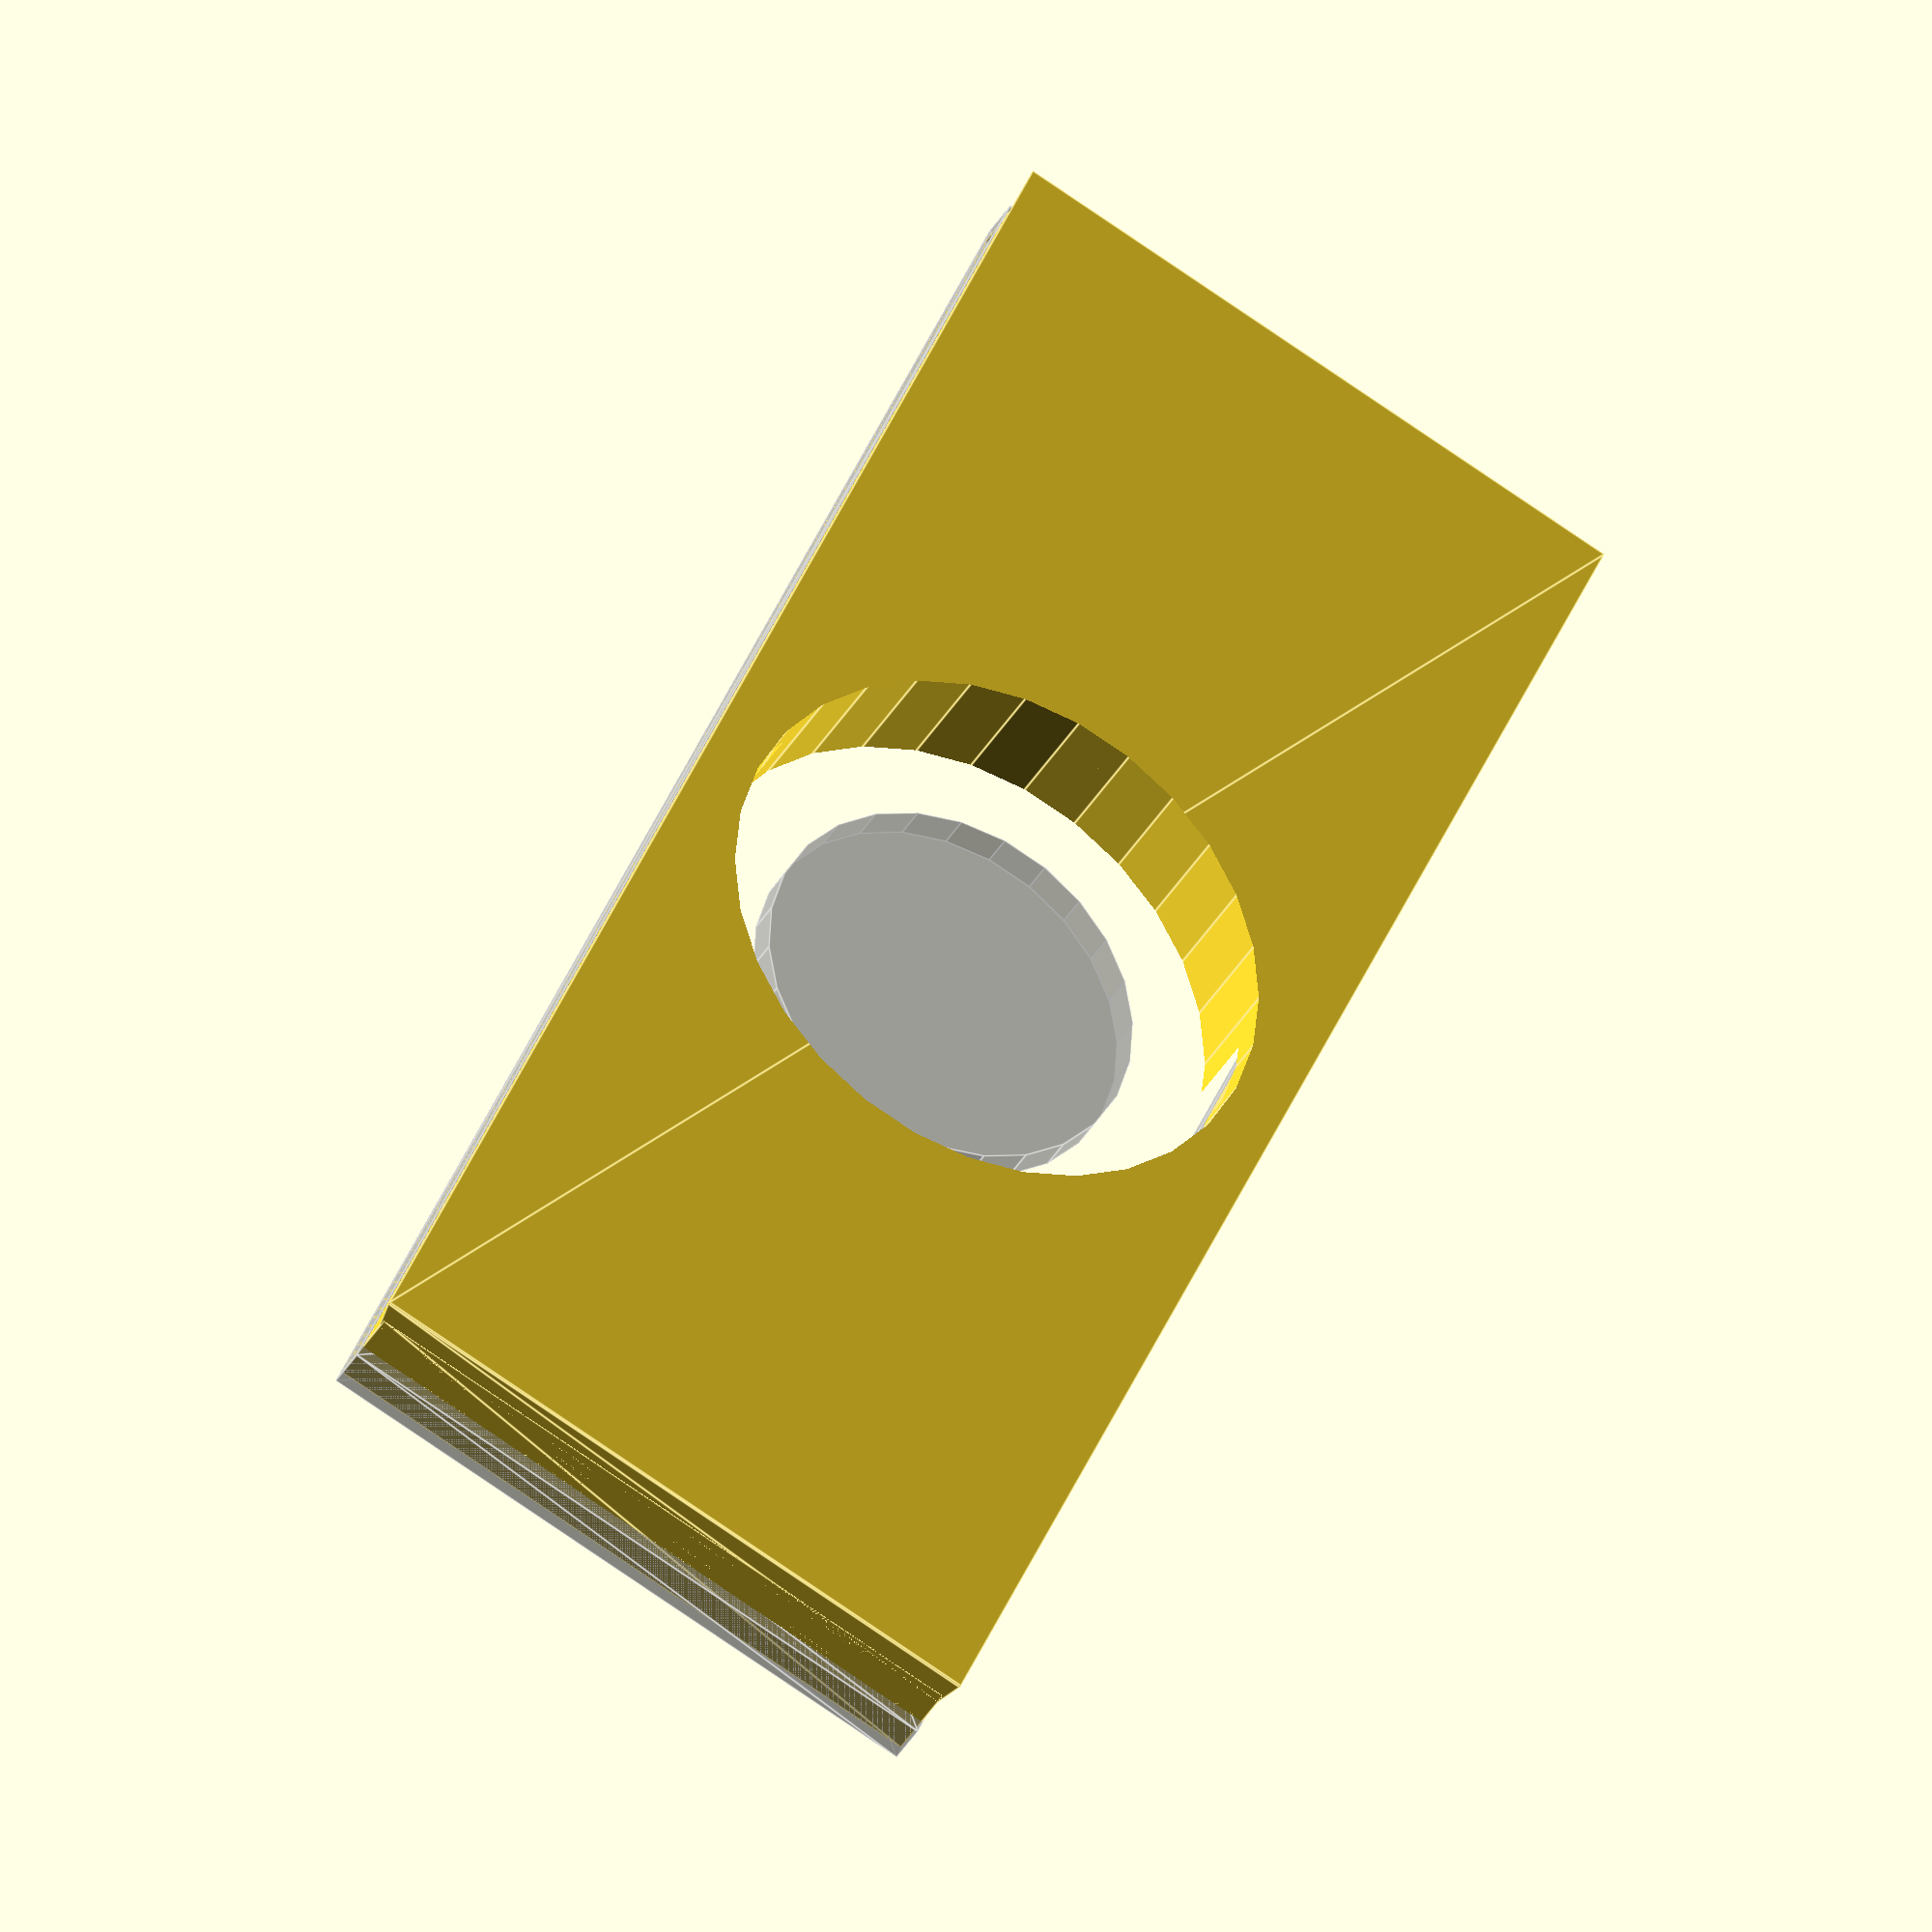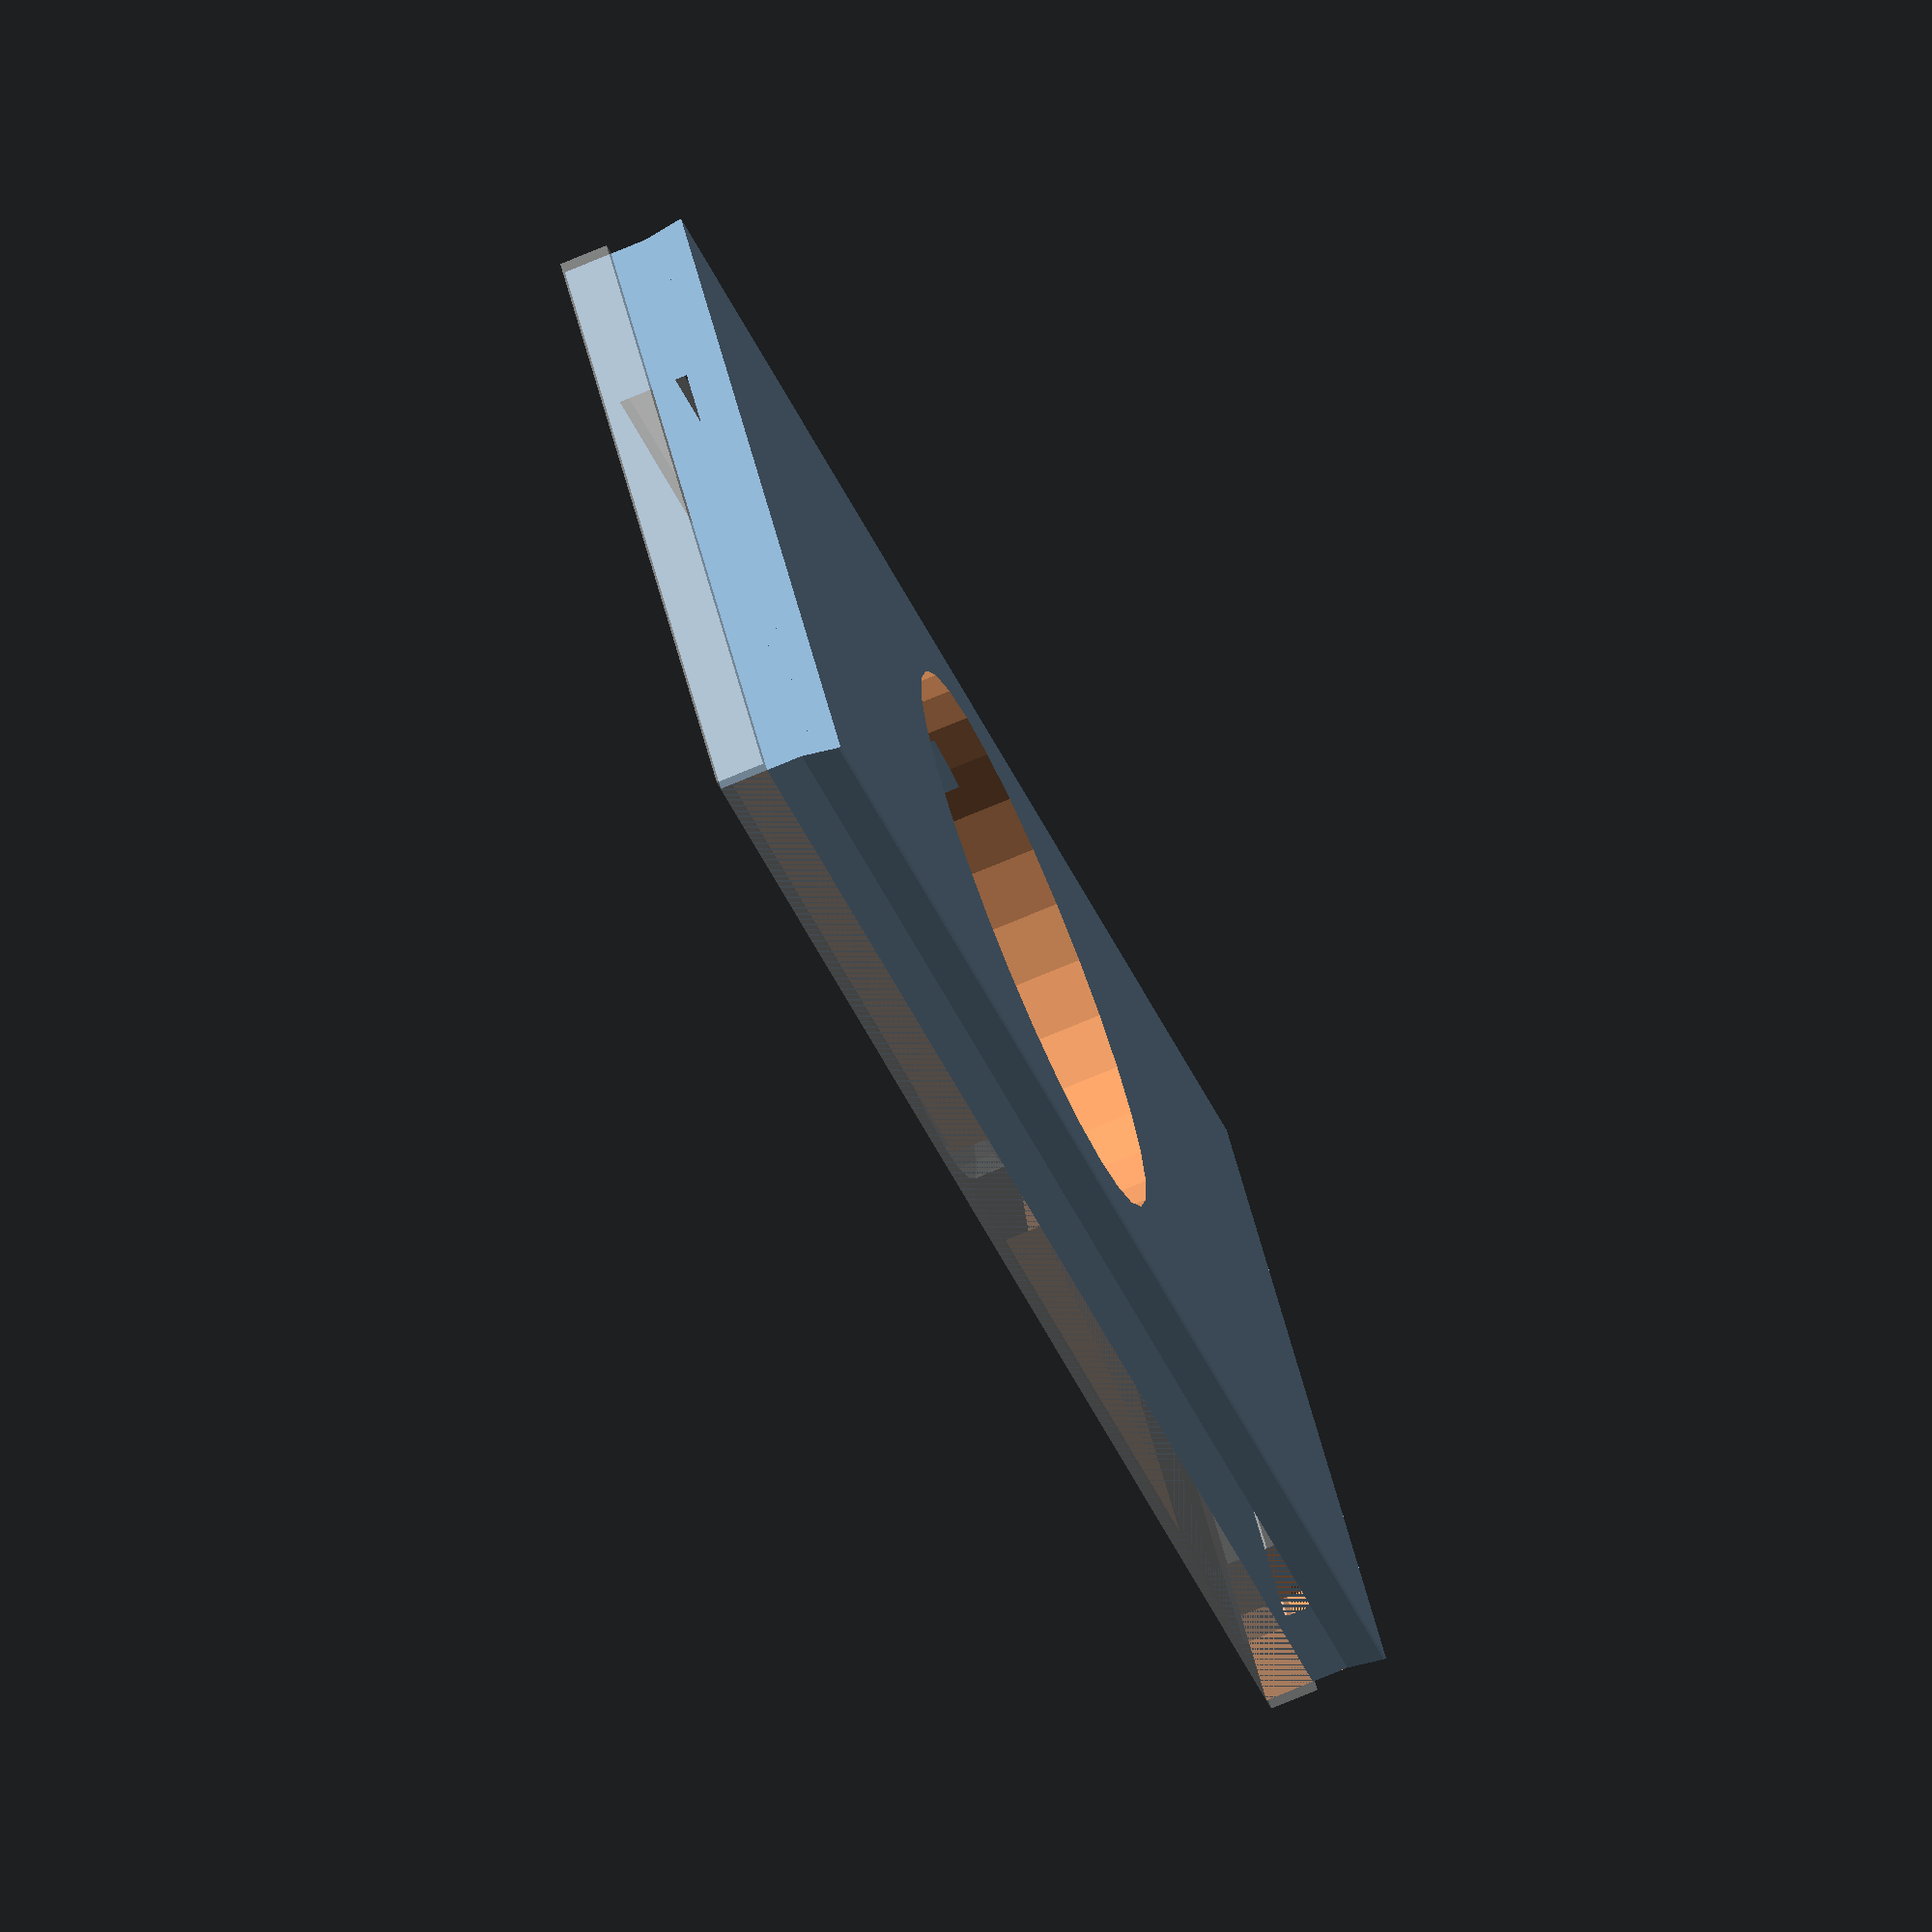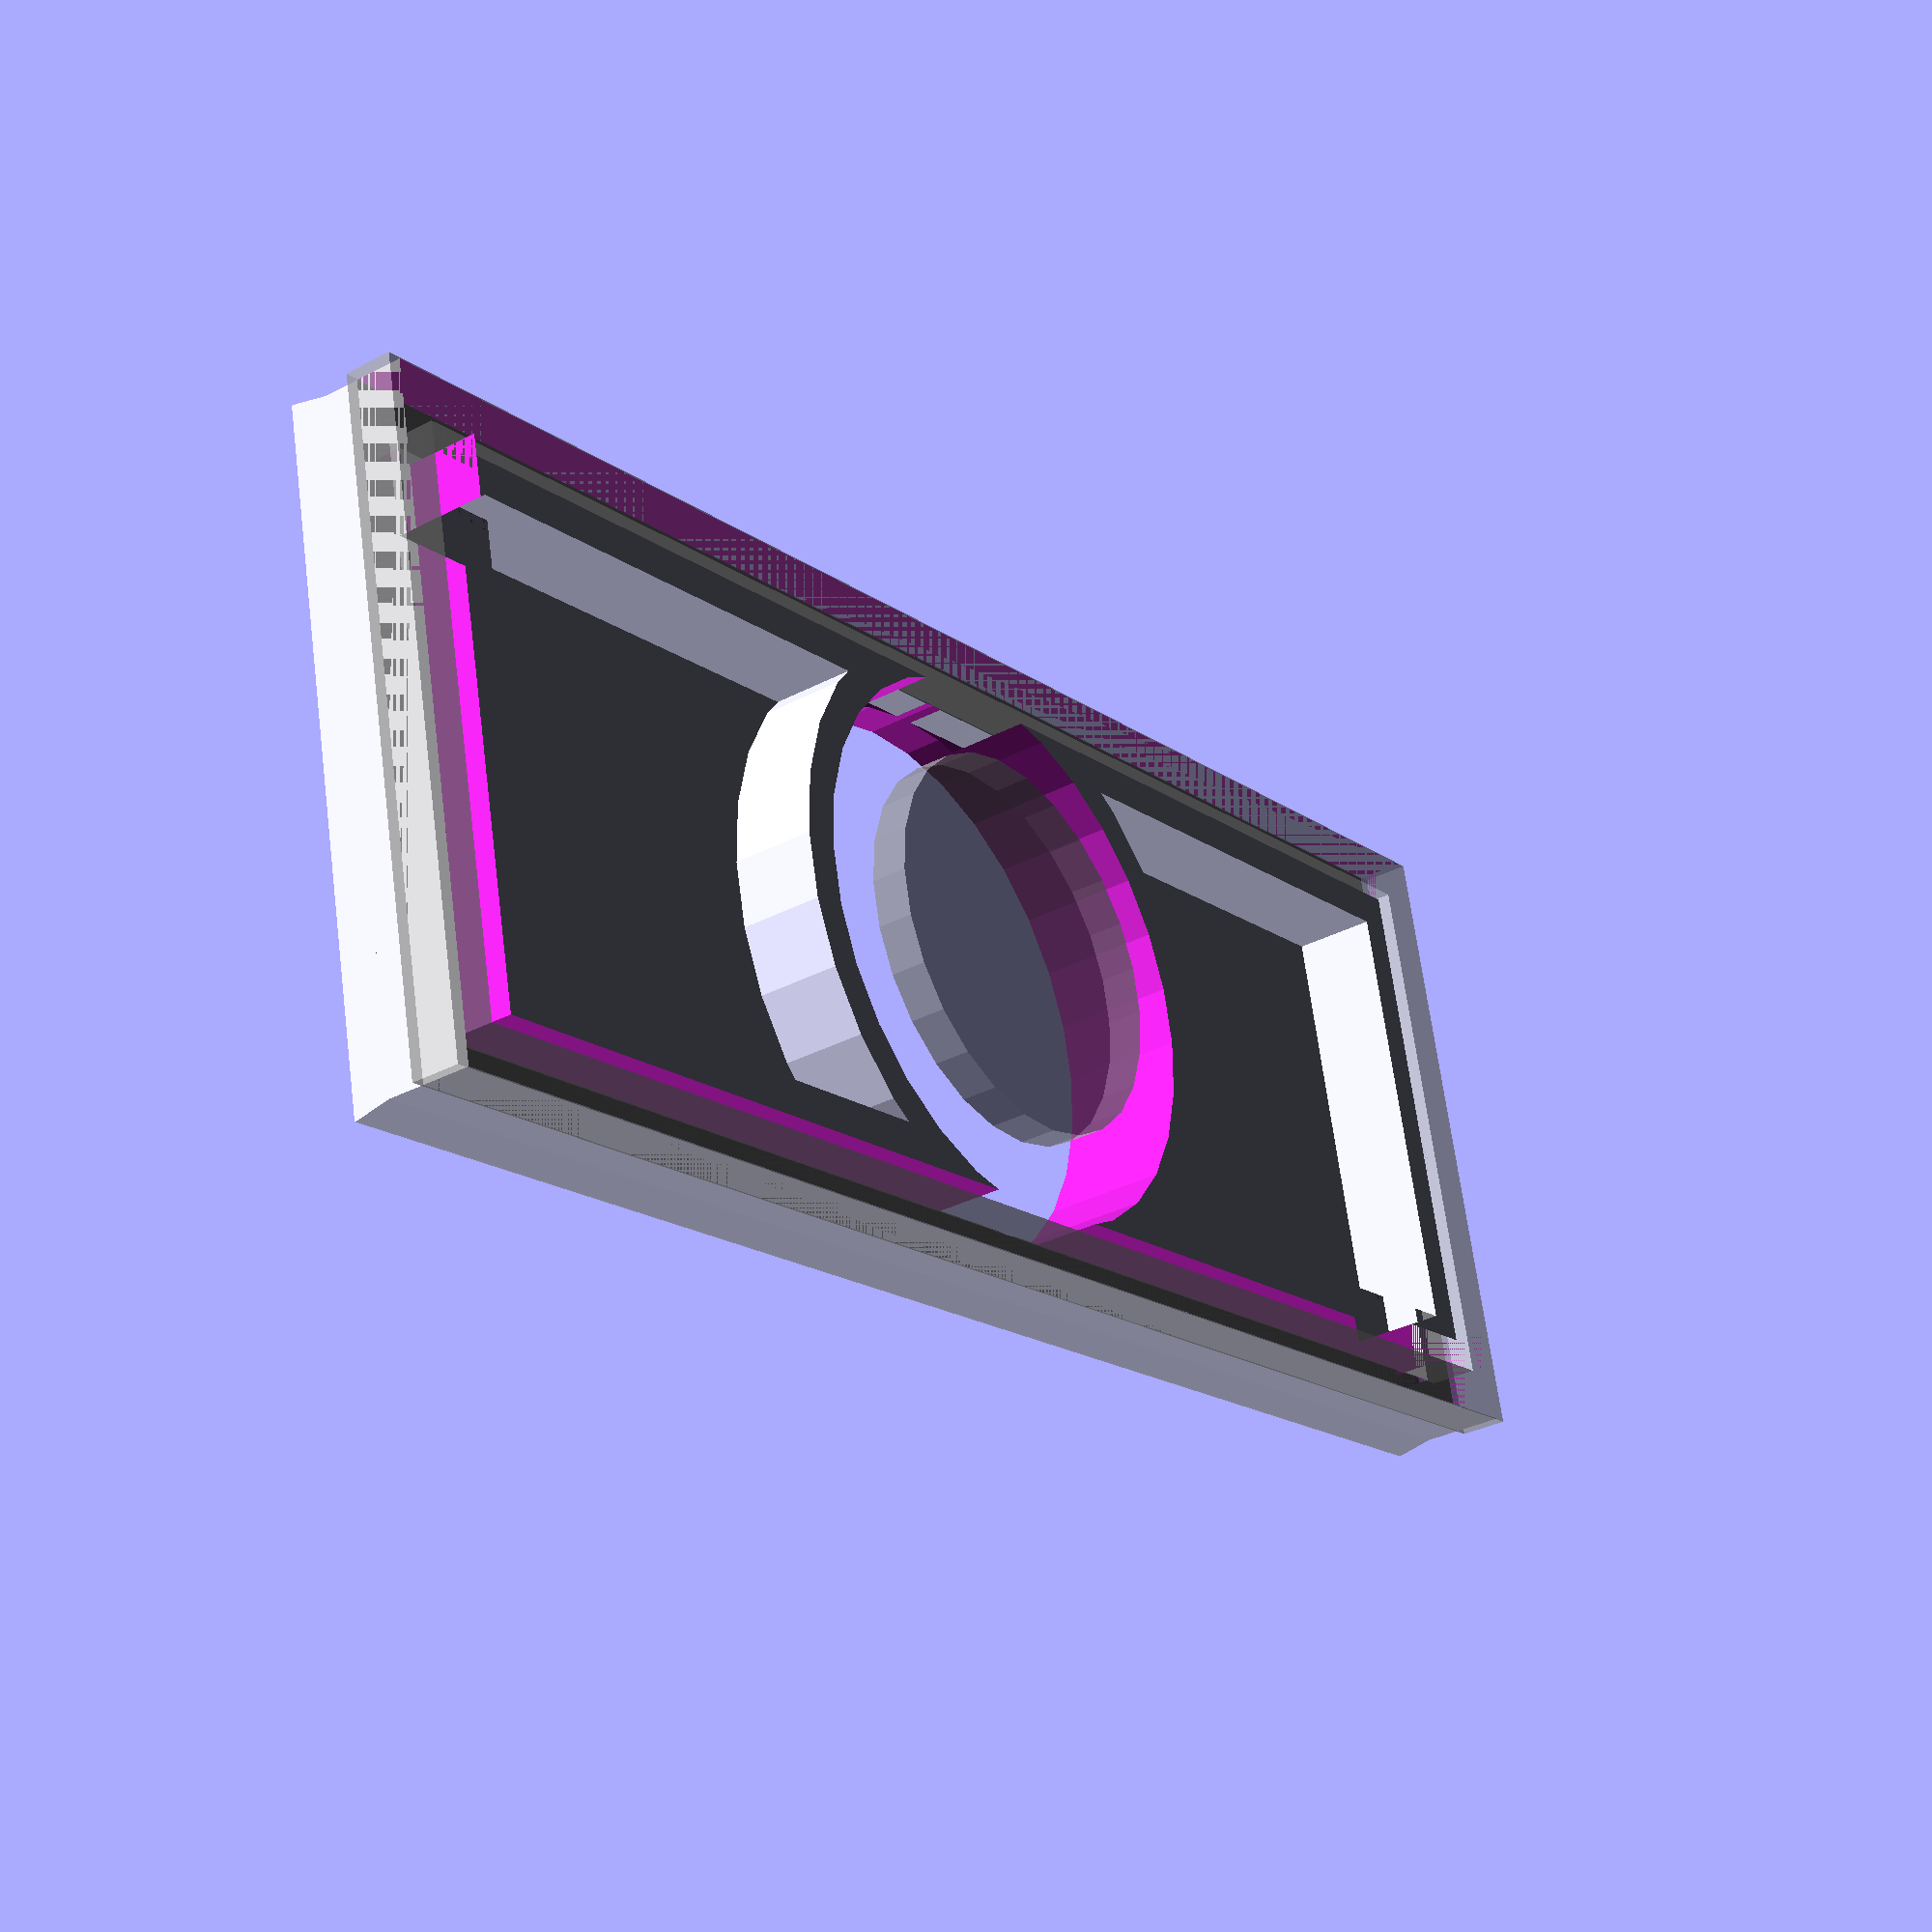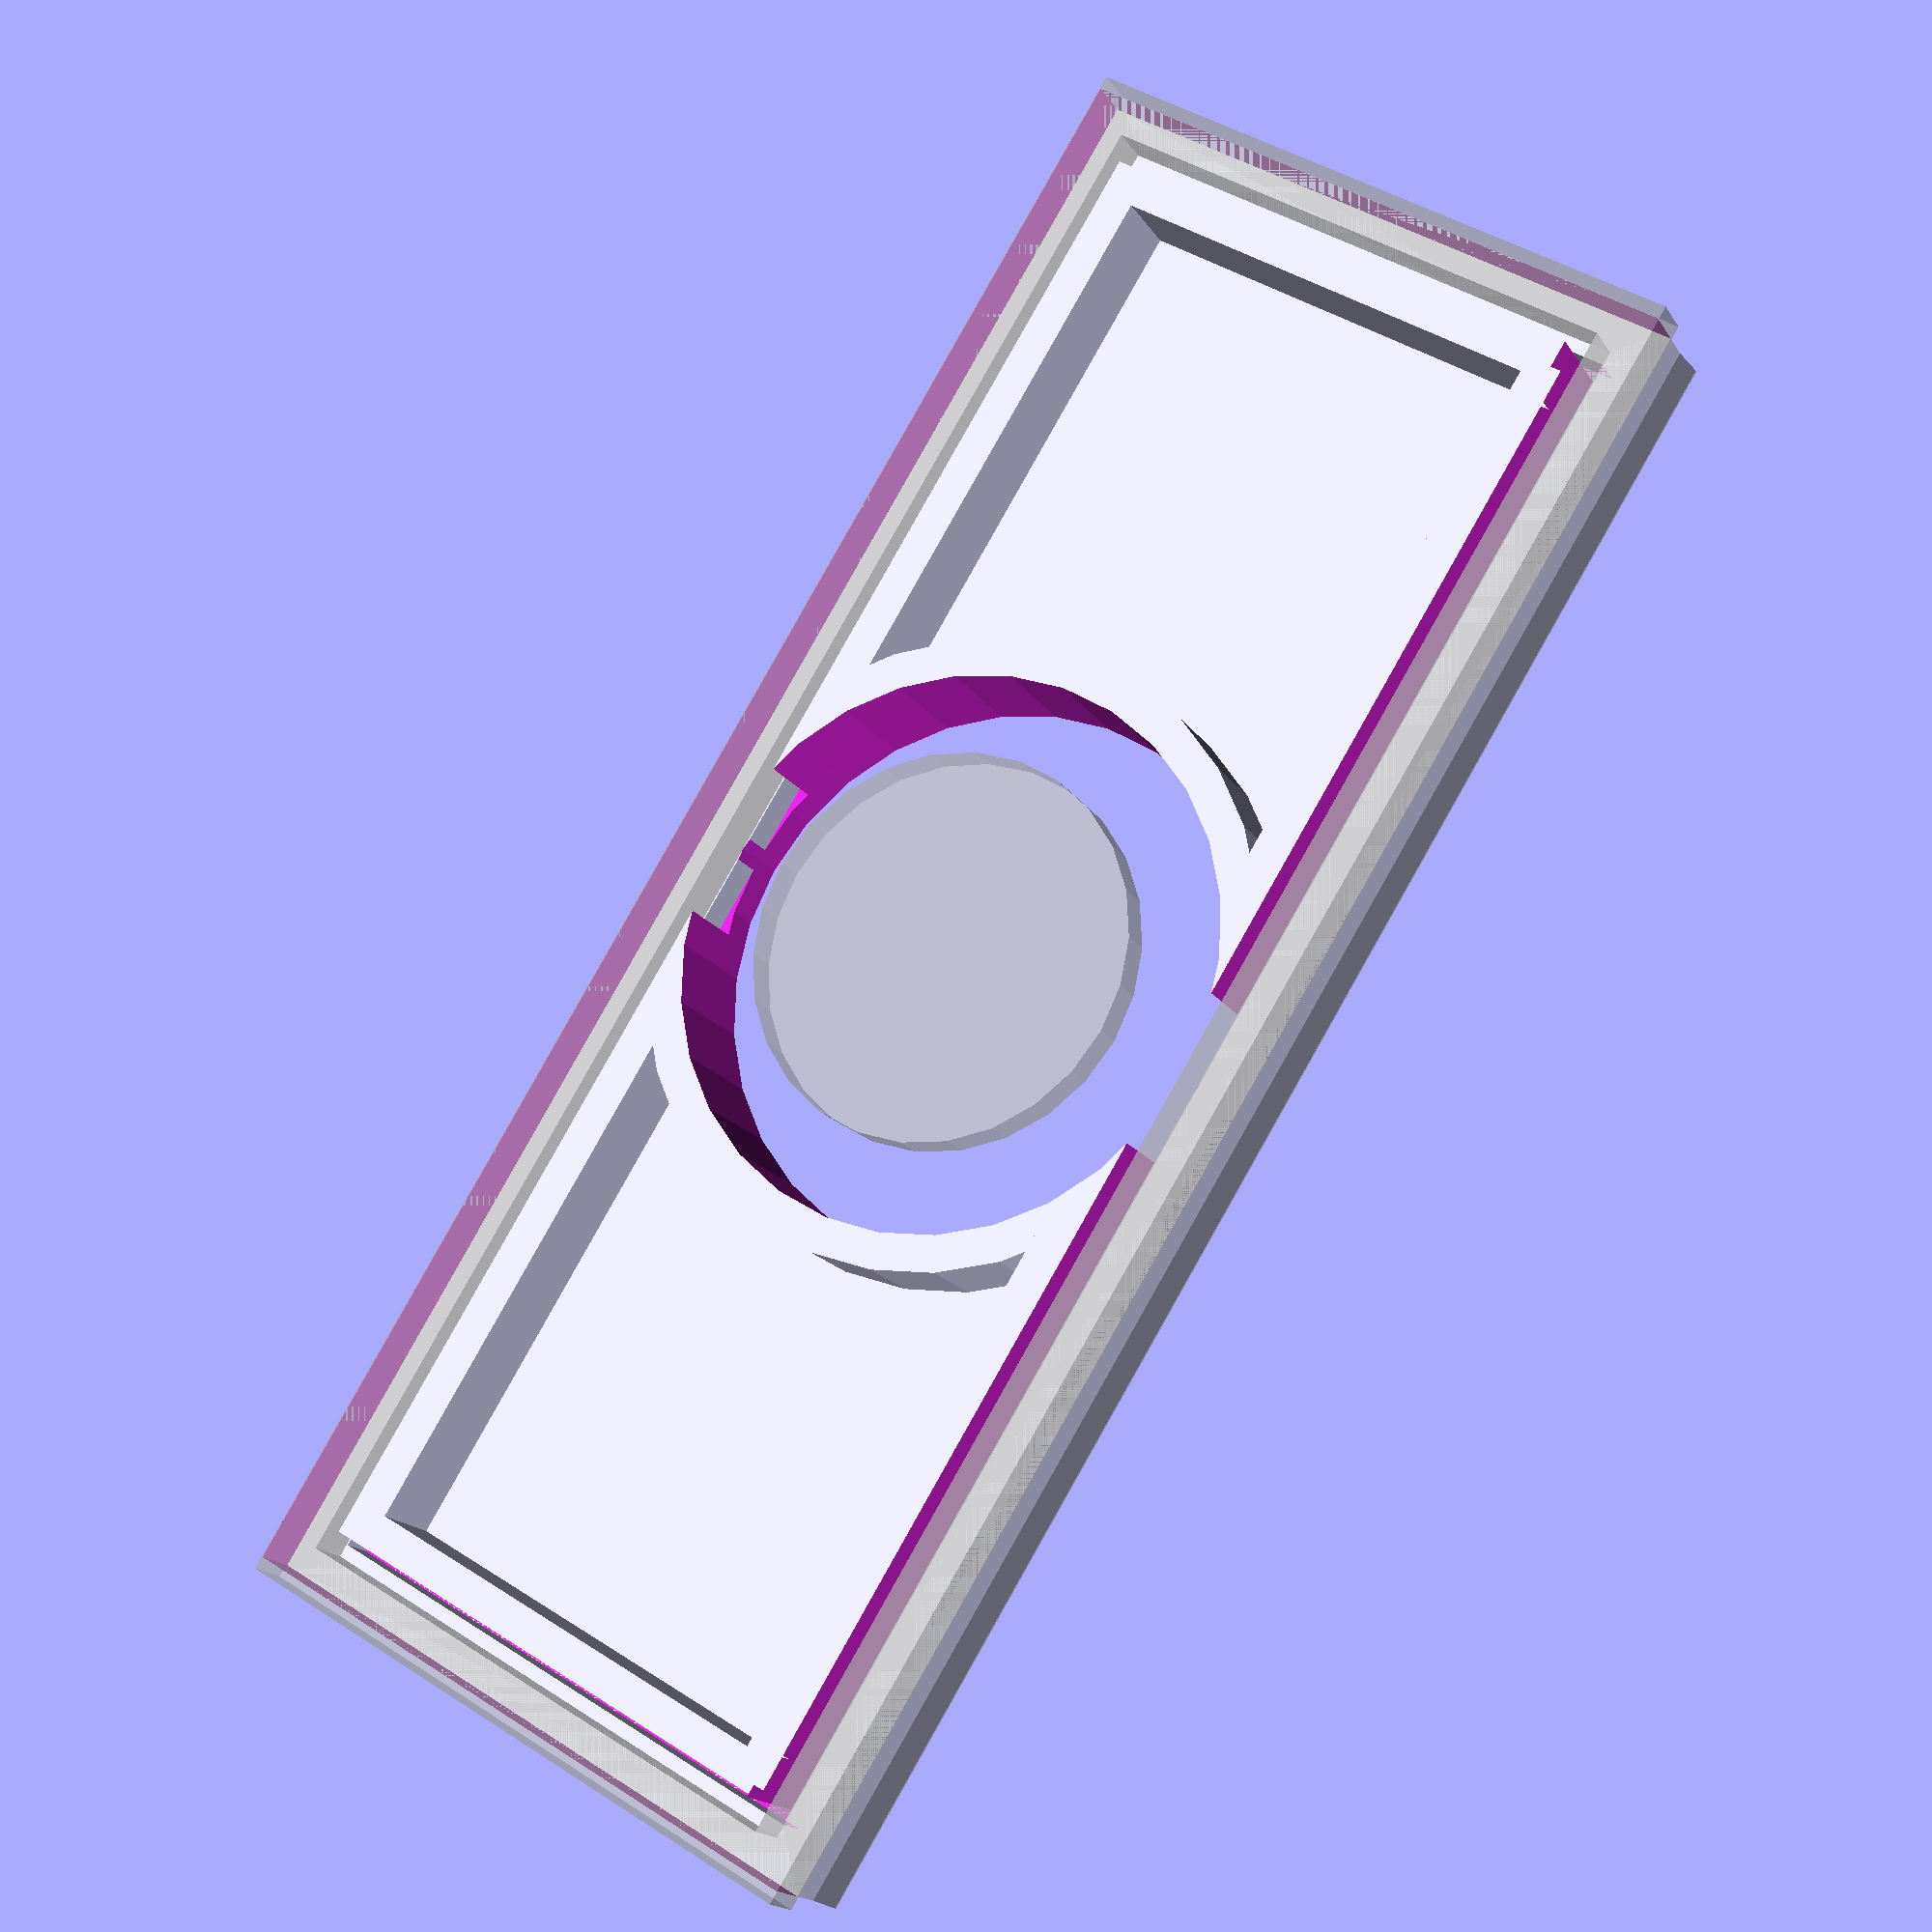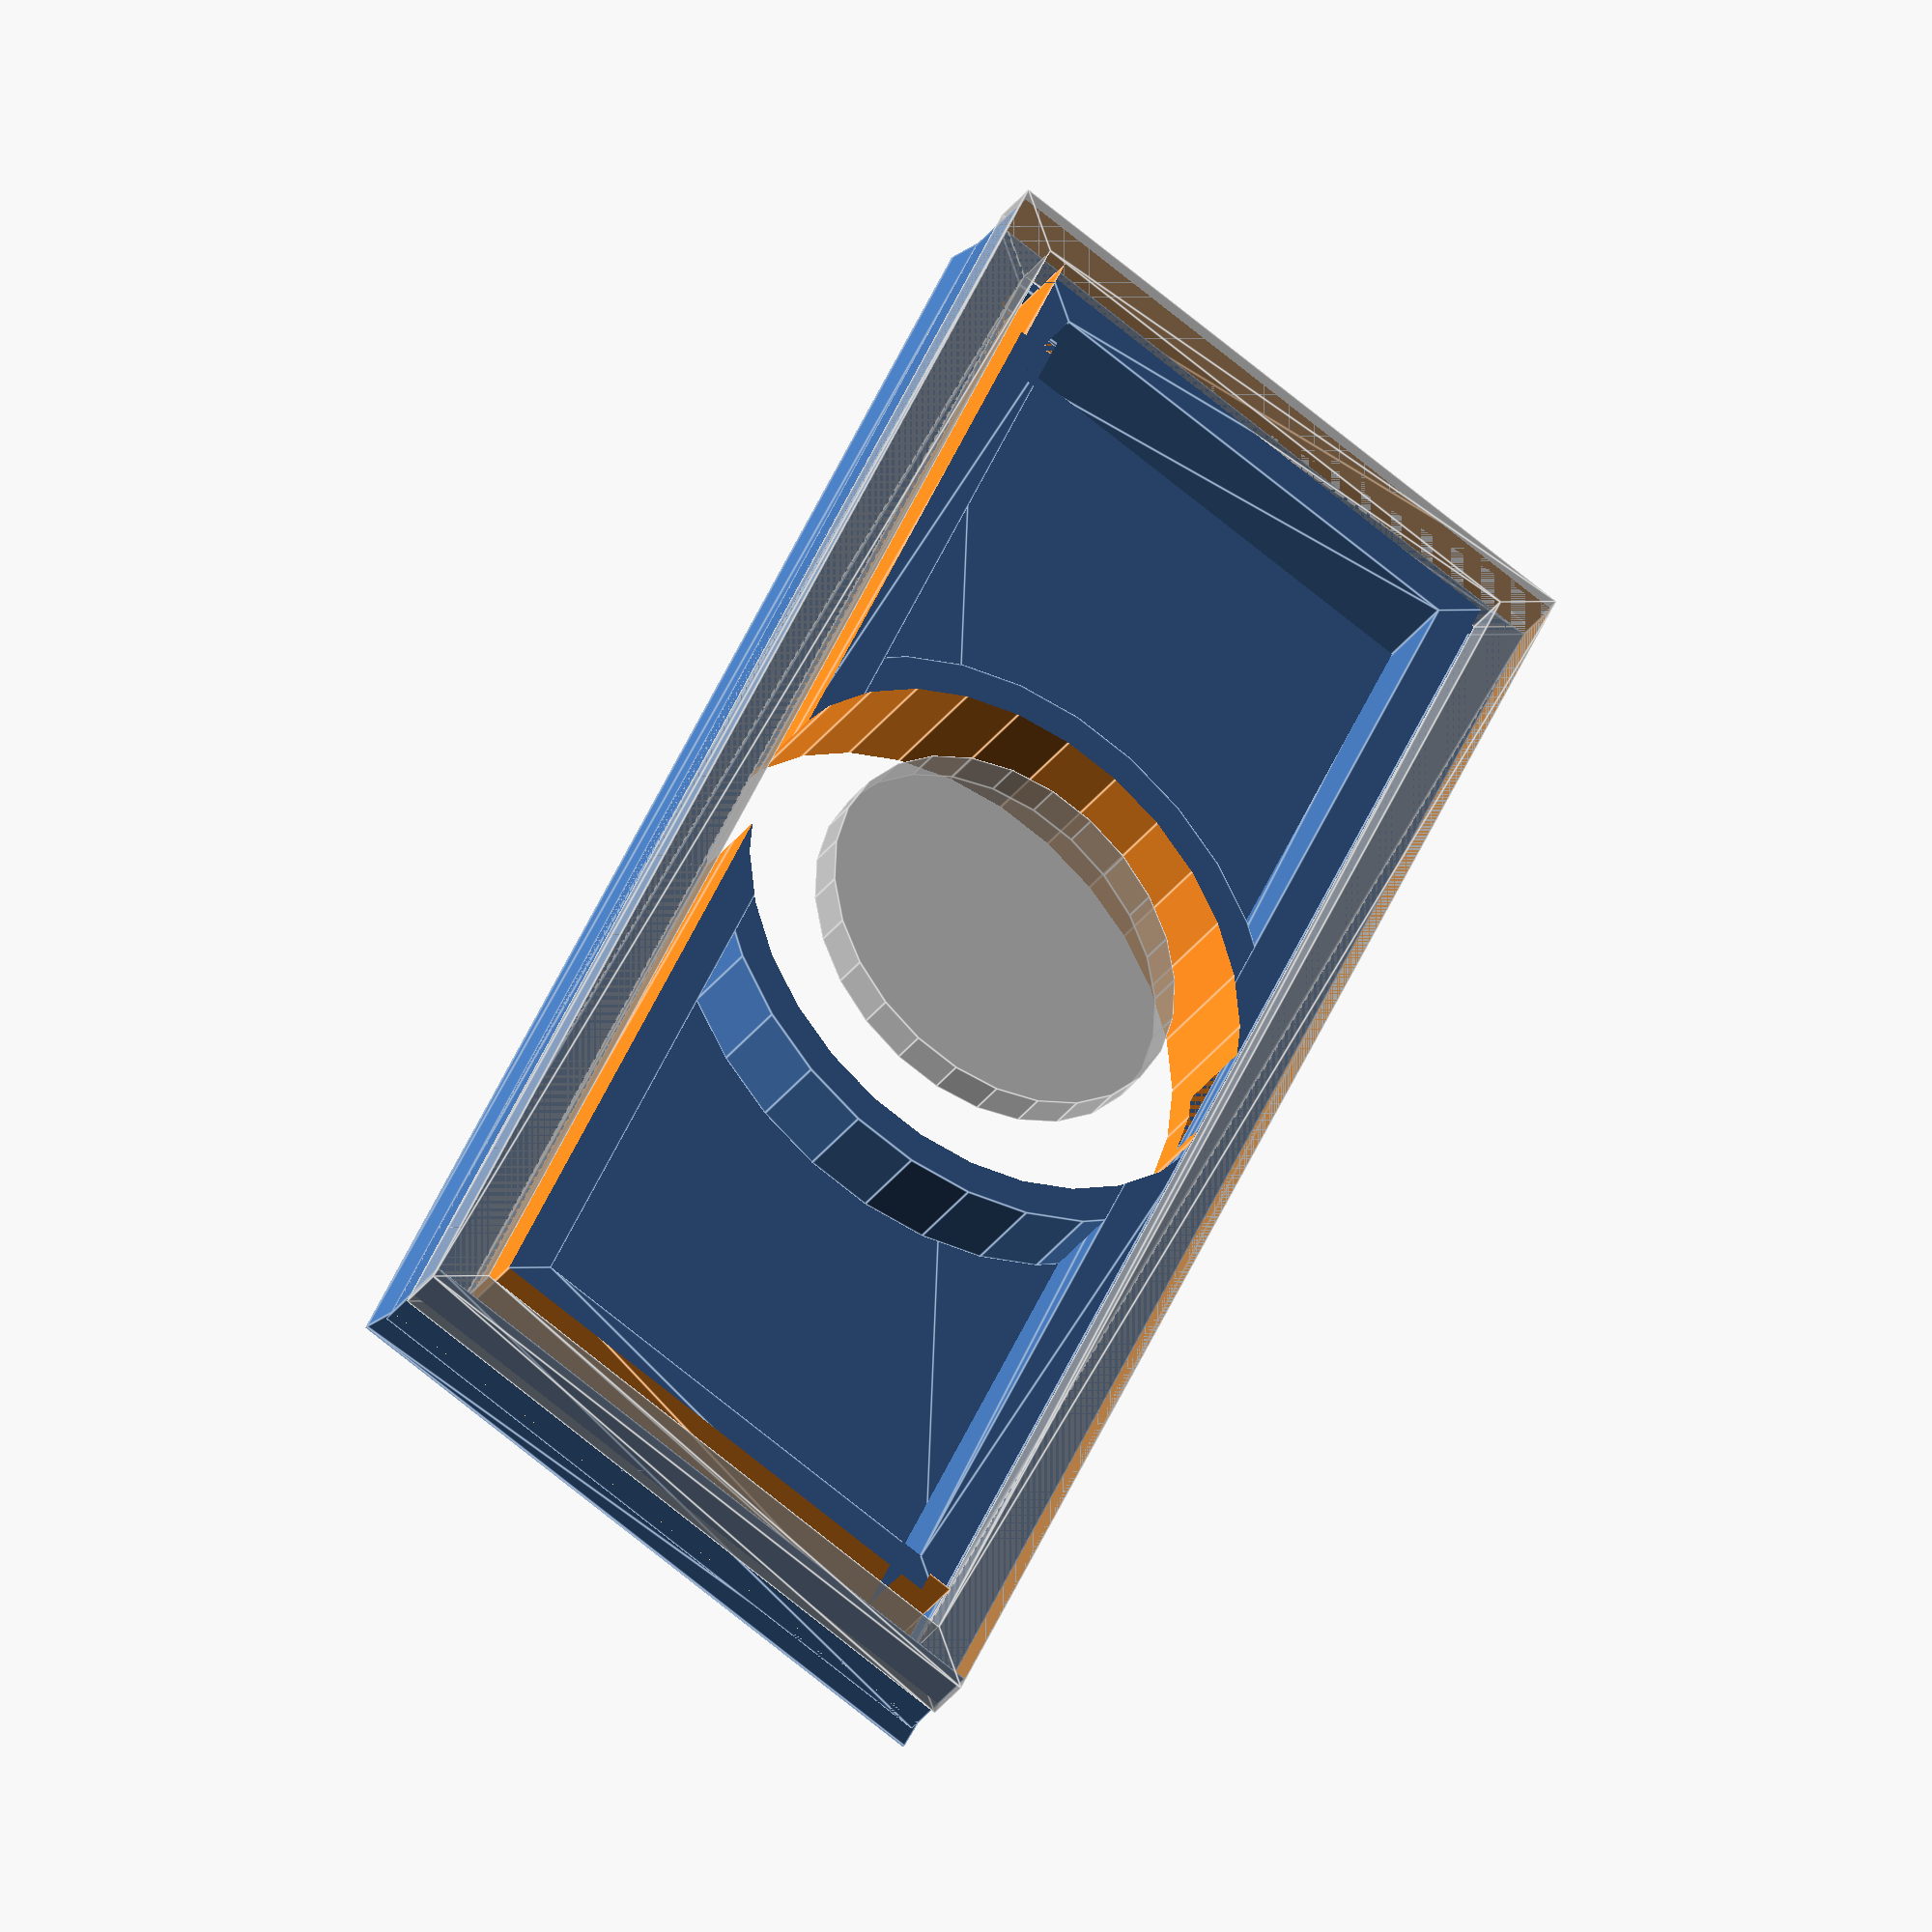
<openscad>
/* Diffuser Lense For A Particular Project (OpenSCAD) */
tol = 0.1;

/* LED PCB */
holedia   = 16;

/* Diffuser spec */
thickness = 1.5;
standoff = 1.5;
holediffuser = holedia+7;

/* Camera Chamber */
camchamberw_org = 27;
camchamberh_org = 70;

camchamberw = camchamberw_org - tol;
camchamberh = camchamberh_org - tol -1;



/* Enclosure hole */
enclosurew = 19;

rotate([0,180])
{

/* Diffuser */
translate([0, 1/2, 0])
difference()
{
  union()
  {

    // Diffuser Body
    translate([0, 0, standoff])
    {
      hull()
      {
        translate([0, 0, 0])
          cube([camchamberw,camchamberh,0.1], center = false);
        translate([-0.6/2, 0, thickness])
          cube([camchamberw+0.6,camchamberh,0.1], center = false);
      }
    }
    
    // Standoff
    
    linear_extrude(height = standoff) 
    {
       difference() 
      {
       offset(r = 0) 
        square(size = [camchamberw,camchamberh], center = false);
       offset(r = -2) 
        square(size = [camchamberw,camchamberh], center = false);
      }
    }
    
    difference()
    {
      union()
      {
        translate([camchamberw/2,camchamberh/2,-2])
          cylinder(standoff+2,d=holediffuser+3);
        translate([0,0,-2])
          linear_extrude(height = 4)
          {
            difference() 
            {
             offset(r = 0) 
              square(size = [camchamberw,camchamberh], center = false);
             offset(r = -4) 
              square(size = [camchamberw,camchamberh], center = false);
            }
          }
      }
      translate([0,0,-3])
        linear_extrude(height = standoff+3)
        {
          difference() 
          {
           offset(r = 0) 
            square(size = [camchamberw,camchamberh], center = false);
           offset(r = -2.5) 
            square(size = [camchamberw,camchamberh], center = false);
          }
        }
    }
  }
  translate([camchamberw/2,camchamberh/2,-thickness/2-2])
    cylinder((standoff+thickness+2)*2,d=holediffuser);
}

/* Camera Frame Model */
%translate([-tol/2,-tol/2,-2])
union()
{
  %linear_extrude(height = 2) 
  {
     difference() 
    {
       offset(r = 0) 
        square(size = [camchamberw_org,camchamberh_org], center = false);
       offset(r = -2) 
        square(size = [camchamberw_org,camchamberh_org], center = false);
     }
  }
  %translate([camchamberw_org/2,camchamberh_org/2,-thickness/2])
     cylinder(thickness,d=holedia);
}

}

</openscad>
<views>
elev=34.5 azim=155.8 roll=155.1 proj=o view=edges
elev=72.2 azim=306.2 roll=113.0 proj=o view=solid
elev=32.7 azim=257.4 roll=306.3 proj=p view=wireframe
elev=17.2 azim=212.0 roll=22.0 proj=p view=solid
elev=36.0 azim=23.5 roll=328.1 proj=o view=edges
</views>
